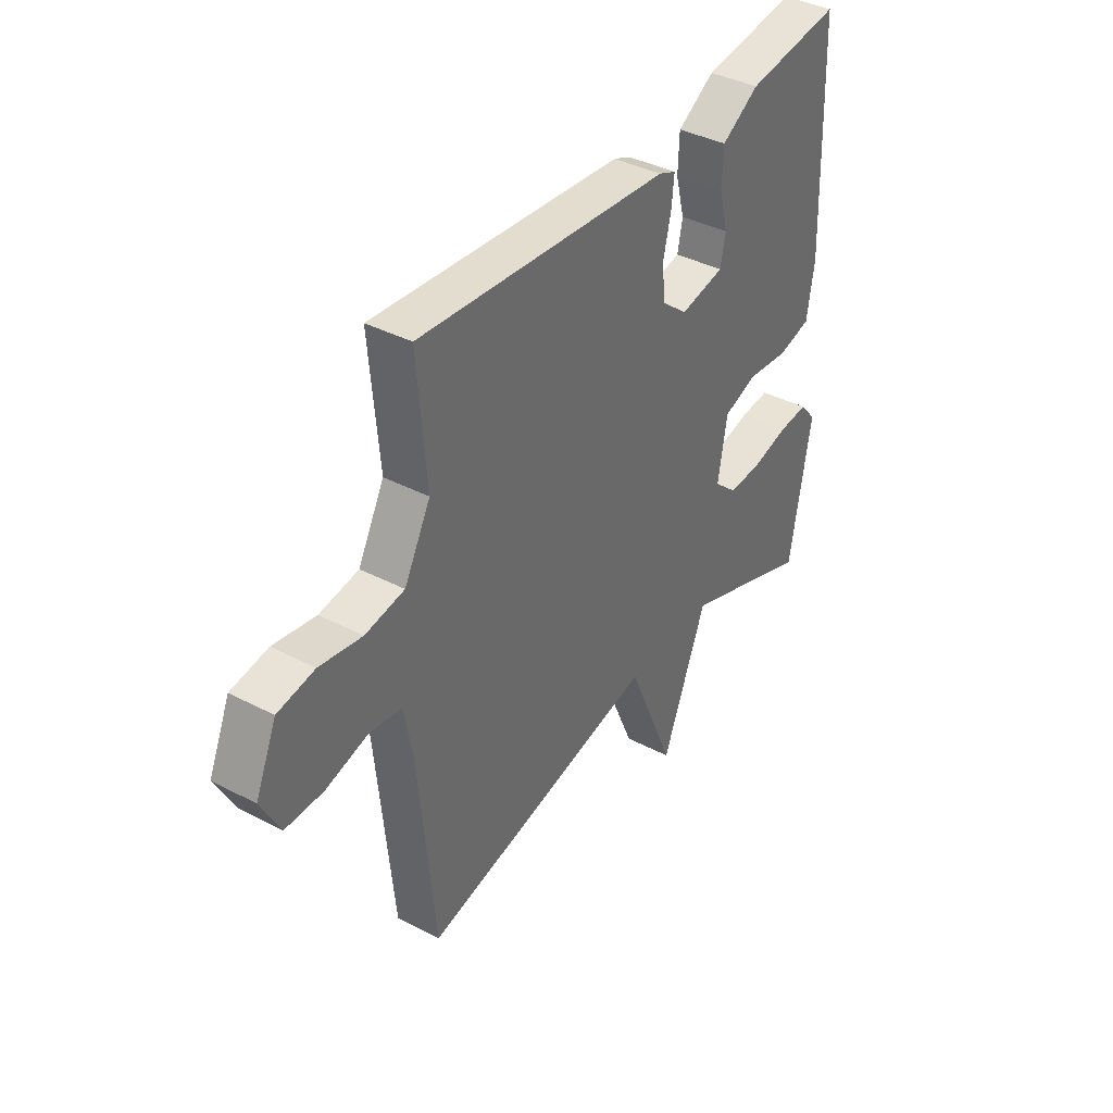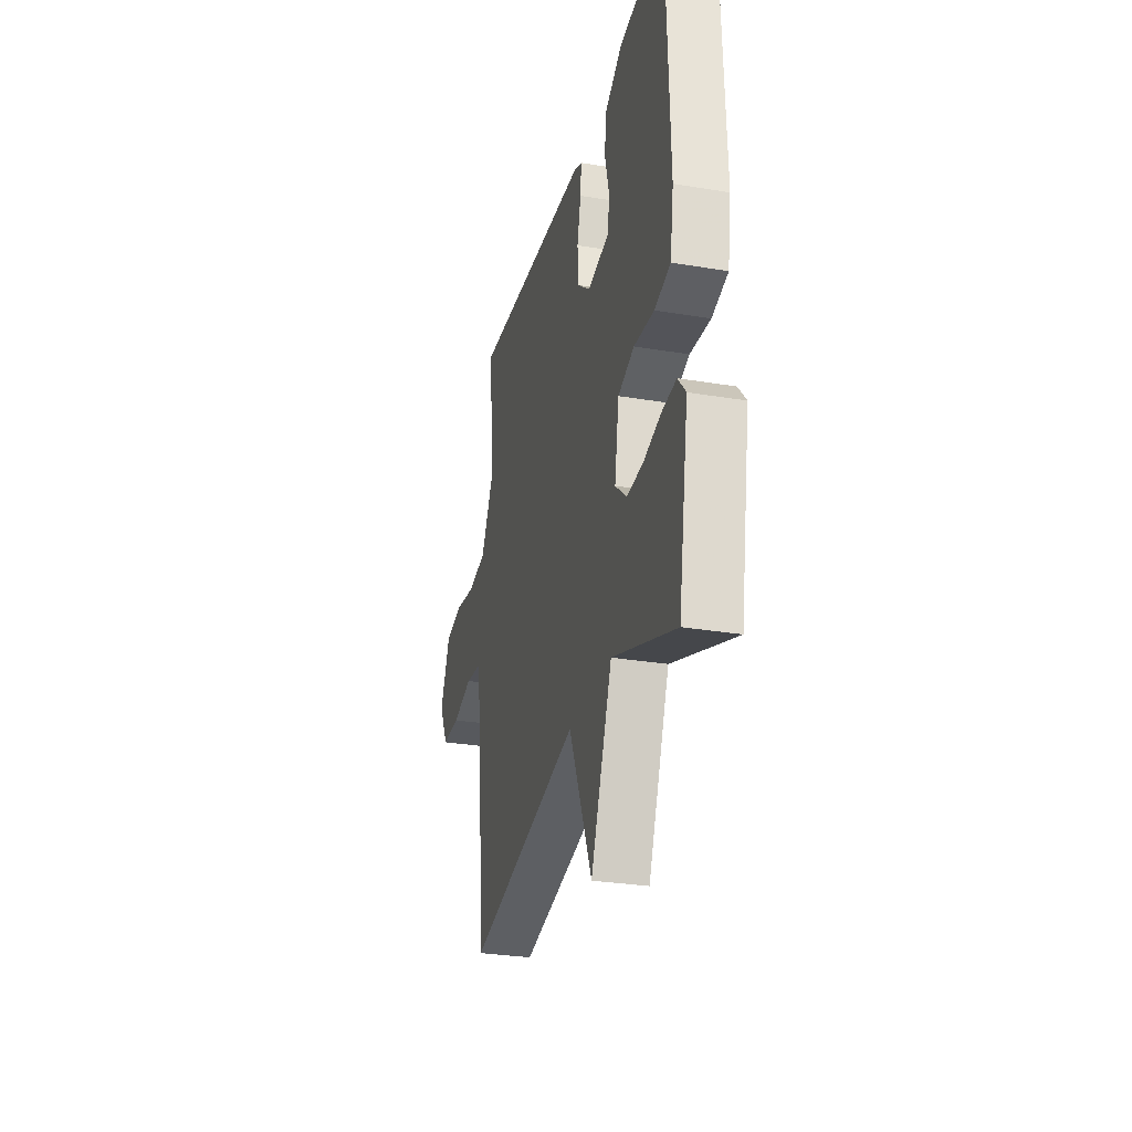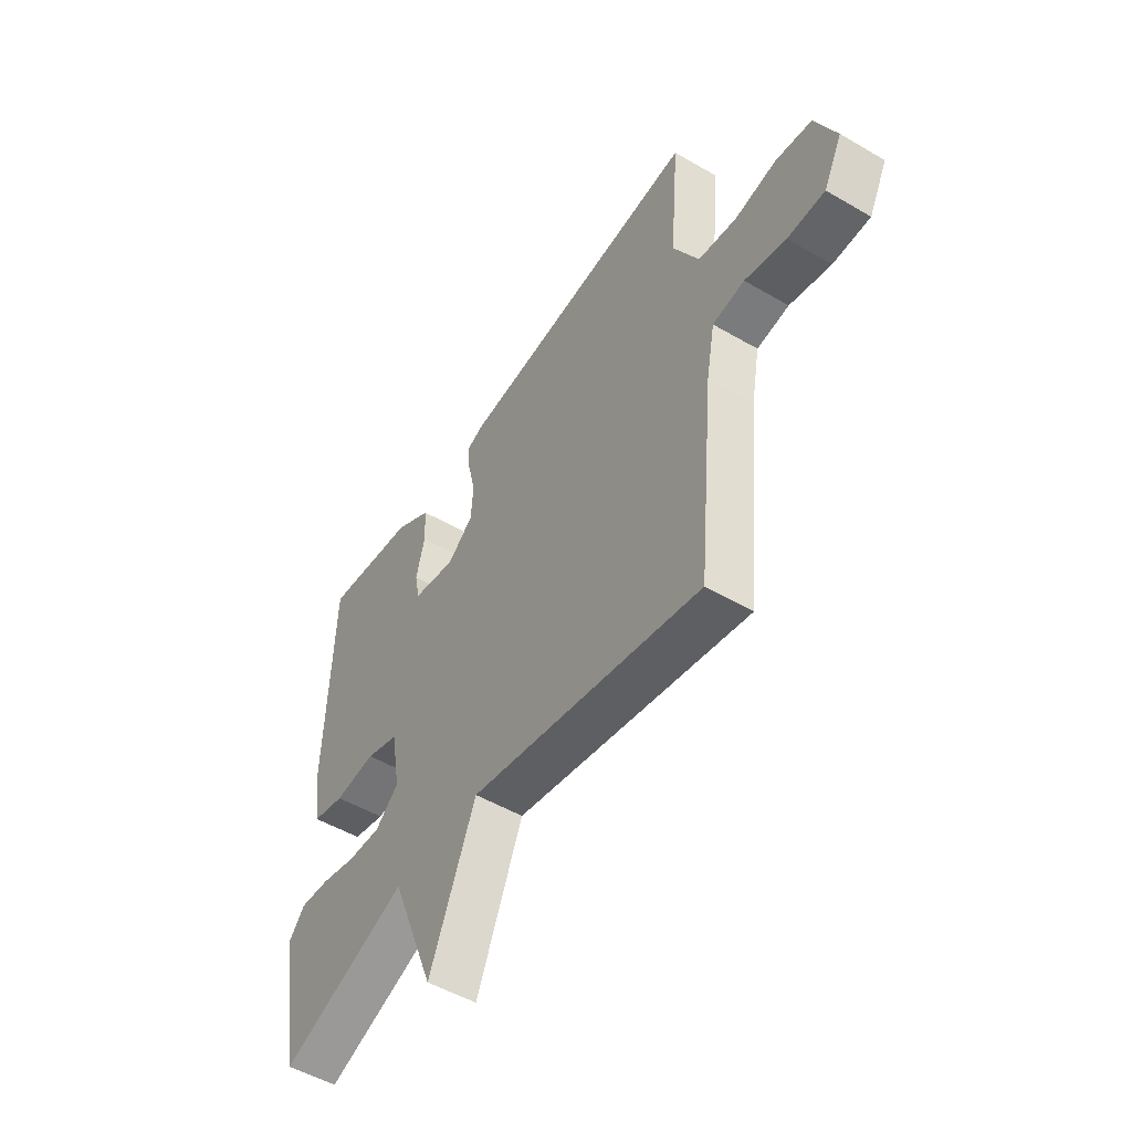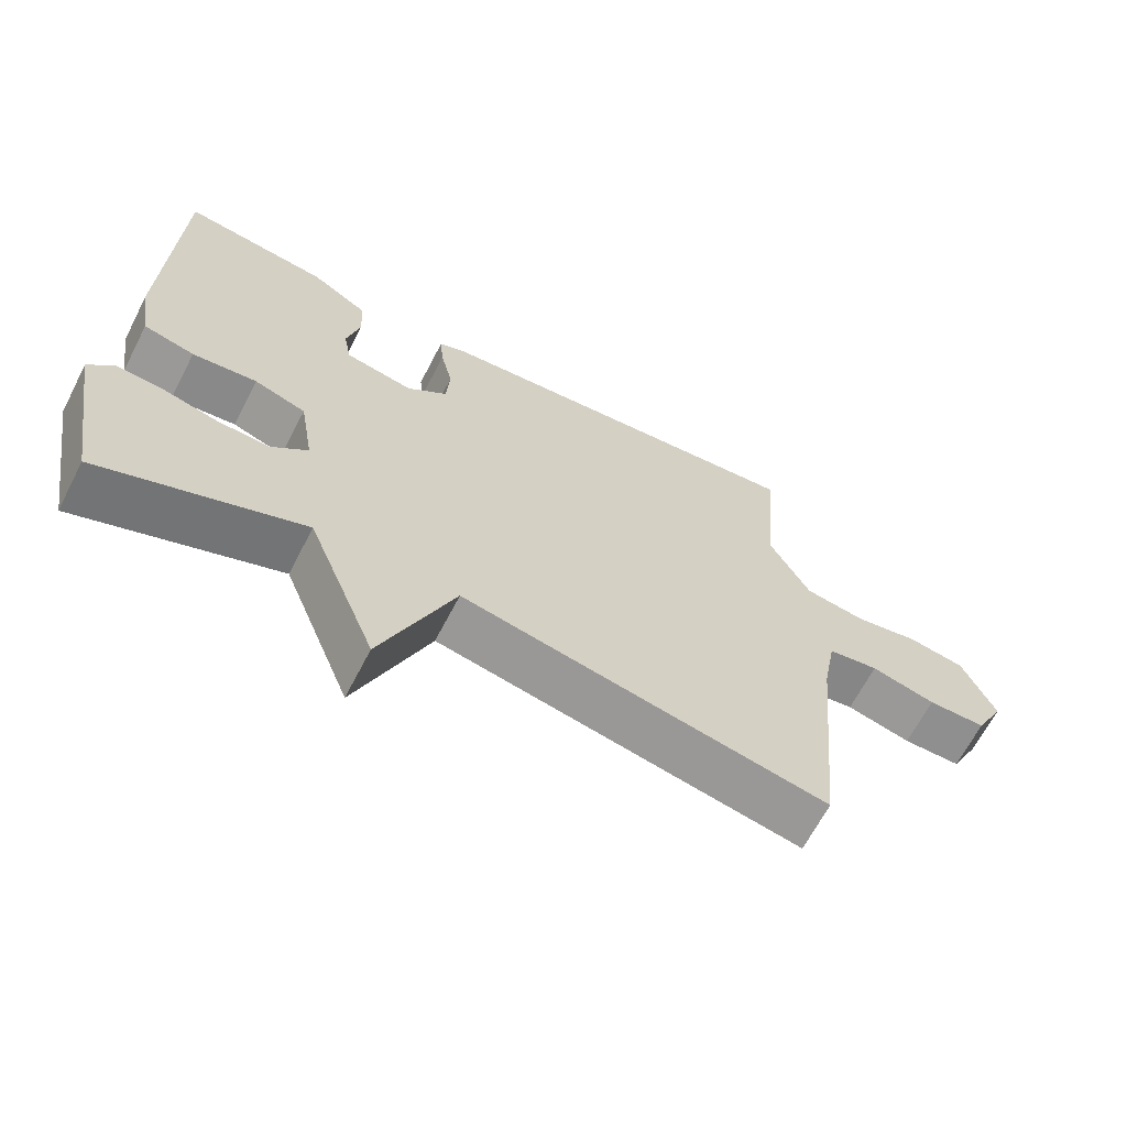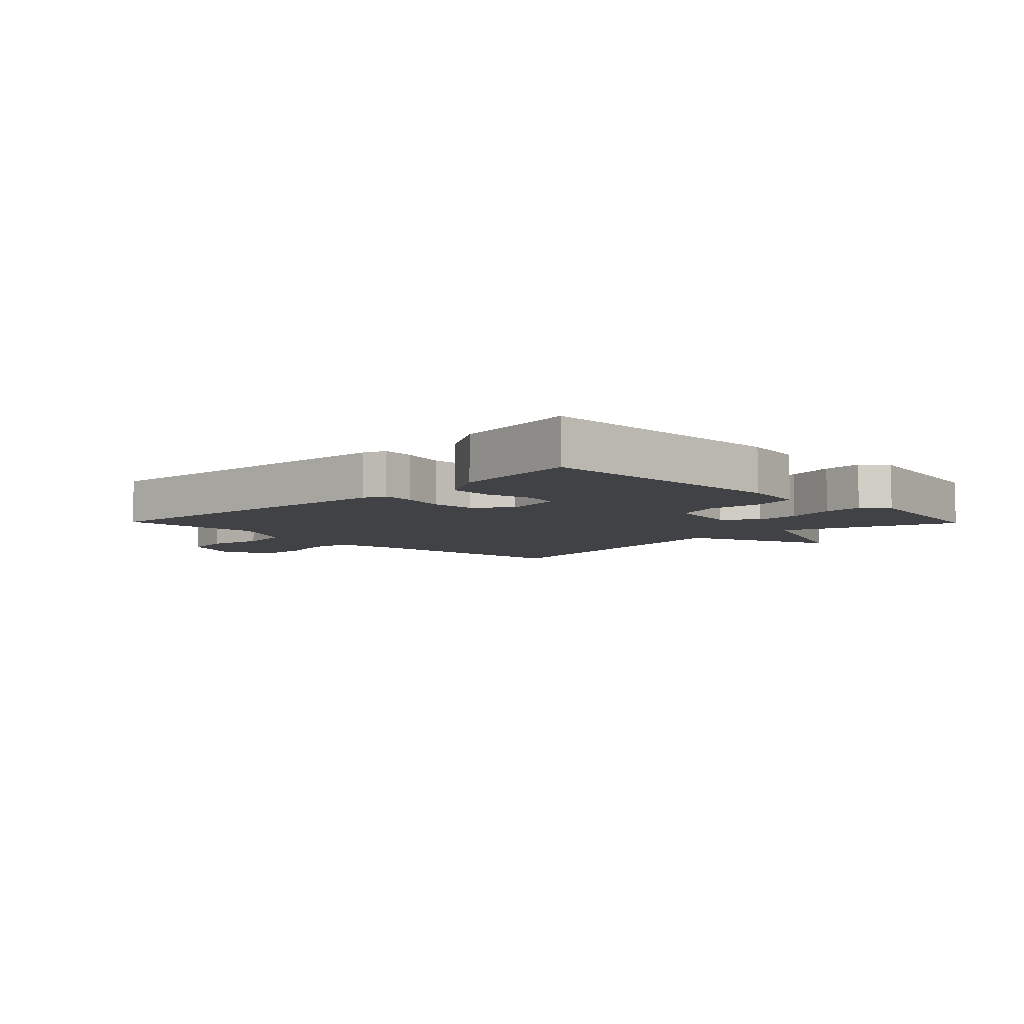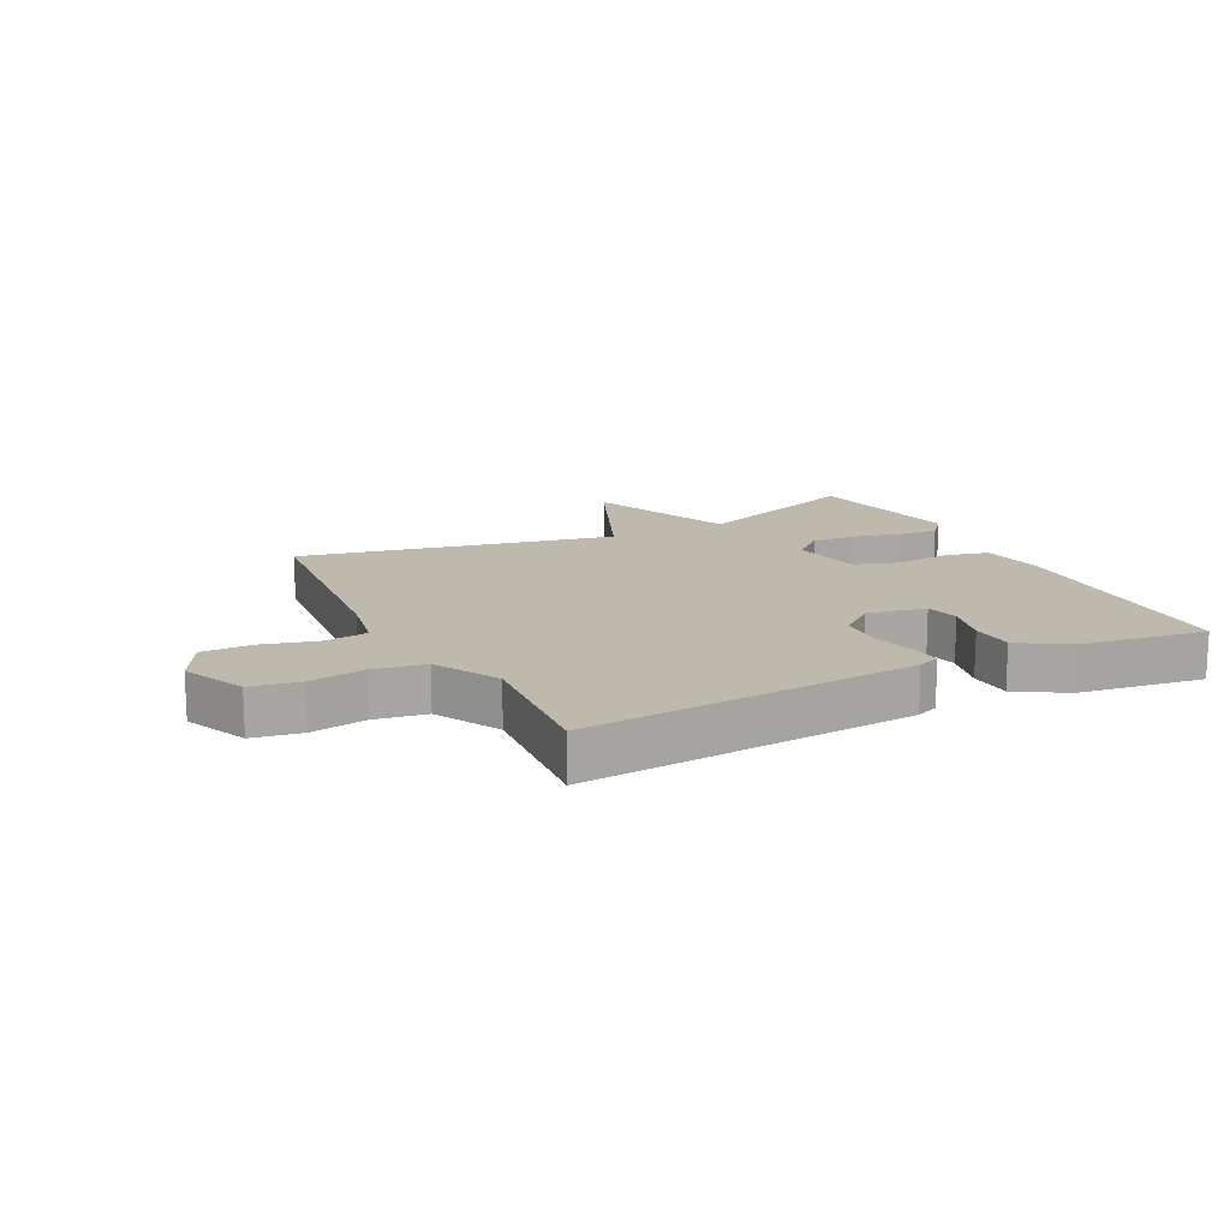
<metadata>
{"format":"obj","ext":"obj","renderer":"f3d","projection":"perspective","resolution":1024,"background":"white","views":[{"elev":38.8,"azim":-56.7,"up":"+Z"},{"elev":-29.3,"azim":76.1,"up":"+Z"},{"elev":-51.2,"azim":-122.4,"up":"+Z"},{"elev":-65.4,"azim":152.7,"up":"+Z"},{"elev":-6.4,"azim":44.3,"up":"+Y"},{"elev":15.2,"azim":-26.8,"up":"+Y"}]}
</metadata>
<code>
v 0.5 0.07 -0.5
v 0.215 0.07 -0.394
v 0.118 0.07 -0.637
v 0.015 0.07 -0.394
v -0.5 0.07 -0.5
v -0.536 0.07 -0.125
v -0.555 0.07 -0.024
v -0.626 0.07 -0.014
v -0.717 0.07 -0.038
v -0.799 0.07 -0.038
v -0.84 0.07 0.041
v -0.794 0.07 0.146
v -0.714 0.07 0.16
v -0.622 0.07 0.144
v -0.537 0.07 0.158
v -0.48 0.07 0.264
v -0.5 0.07 0.5
v 0.045 0.07 0.456
v 0.082 0.07 0.441
v 0.077 0.07 0.388
v 0.06 0.07 0.316
v 0.065 0.07 0.246
v 0.122 0.07 0.2
v 0.218 0.07 0.219
v 0.229 0.07 0.275
v 0.21 0.07 0.35
v 0.213 0.07 0.421
v 0.294 0.07 0.471
v 0.5 0.07 0.5
v 0.514 0.07 0.079
v 0.498 0.07 -0.023
v 0.426 0.07 -0.041
v 0.335 0.07 -0.032
v 0.262 0.07 -0.057
v 0.242 0.07 -0.174
v 0.293 0.07 -0.219
v 0.366 0.07 -0.216
v 0.446 0.07 -0.196
v 0.511 0.07 -0.191
v 0.546 0.07 -0.232
v 0.5 0 -0.5
v 0.215 0 -0.394
v 0.118 0 -0.637
v 0.015 0 -0.394
v -0.5 0 -0.5
v -0.536 0 -0.125
v -0.555 0 -0.024
v -0.626 0 -0.014
v -0.717 0 -0.038
v -0.799 0 -0.038
v -0.84 0 0.041
v -0.794 0 0.146
v -0.714 0 0.16
v -0.622 0 0.144
v -0.537 0 0.158
v -0.48 0 0.264
v -0.5 0 0.5
v 0.045 0 0.456
v 0.082 0 0.441
v 0.077 0 0.388
v 0.06 0 0.316
v 0.065 0 0.246
v 0.122 0 0.2
v 0.218 0 0.219
v 0.229 0 0.275
v 0.21 0 0.35
v 0.213 0 0.421
v 0.294 0 0.471
v 0.5 0 0.5
v 0.514 0 0.079
v 0.498 0 -0.023
v 0.426 0 -0.041
v 0.335 0 -0.032
v 0.262 0 -0.057
v 0.242 0 -0.174
v 0.293 0 -0.219
v 0.366 0 -0.216
v 0.446 0 -0.196
v 0.511 0 -0.191
v 0.546 0 -0.232
f 40 1 2
f 39 40 2
f 38 39 2
f 37 38 2
f 36 37 2
f 35 36 2
f 31 32 33
f 30 31 33
f 29 30 33
f 28 29 33
f 27 28 33
f 26 27 33
f 25 26 33
f 24 25 33 34
f 23 24 34 35
f 19 20 21
f 18 19 21
f 17 18 21
f 16 17 21
f 15 16 21 22
f 23 35 2
f 22 23 2
f 15 22 2
f 14 15 2
f 12 13 14
f 11 12 14
f 10 11 14
f 9 10 14
f 8 9 14
f 4 5 6
f 4 6 7
f 2 3 4
f 2 4 7
f 14 2 7
f 7 8 14
f 42 41 80
f 42 80 79
f 42 79 78
f 42 78 77
f 42 77 76
f 42 76 75
f 73 72 71
f 73 71 70
f 73 70 69
f 73 69 68
f 73 68 67
f 73 67 66
f 73 66 65
f 74 73 65 64
f 75 74 64 63
f 61 60 59
f 61 59 58
f 61 58 57
f 61 57 56
f 62 61 56 55
f 42 75 63
f 42 63 62
f 42 62 55
f 42 55 54
f 54 53 52
f 54 52 51
f 54 51 50
f 54 50 49
f 54 49 48
f 46 45 44
f 47 46 44
f 44 43 42
f 47 44 42
f 47 42 54
f 54 48 47
f 1 41 42 2
f 2 42 43 3
f 3 43 44 4
f 4 44 45 5
f 5 45 46 6
f 6 46 47 7
f 7 47 48 8
f 8 48 49 9
f 9 49 50 10
f 10 50 51 11
f 11 51 52 12
f 12 52 53 13
f 13 53 54 14
f 14 54 55 15
f 15 55 56 16
f 16 56 57 17
f 17 57 58 18
f 18 58 59 19
f 19 59 60 20
f 20 60 61 21
f 21 61 62 22
f 22 62 63 23
f 23 63 64 24
f 24 64 65 25
f 25 65 66 26
f 26 66 67 27
f 27 67 68 28
f 28 68 69 29
f 29 69 70 30
f 30 70 71 31
f 31 71 72 32
f 32 72 73 33
f 33 73 74 34
f 34 74 75 35
f 35 75 76 36
f 36 76 77 37
f 37 77 78 38
f 38 78 79 39
f 39 79 80 40
f 40 80 41 1

</code>
